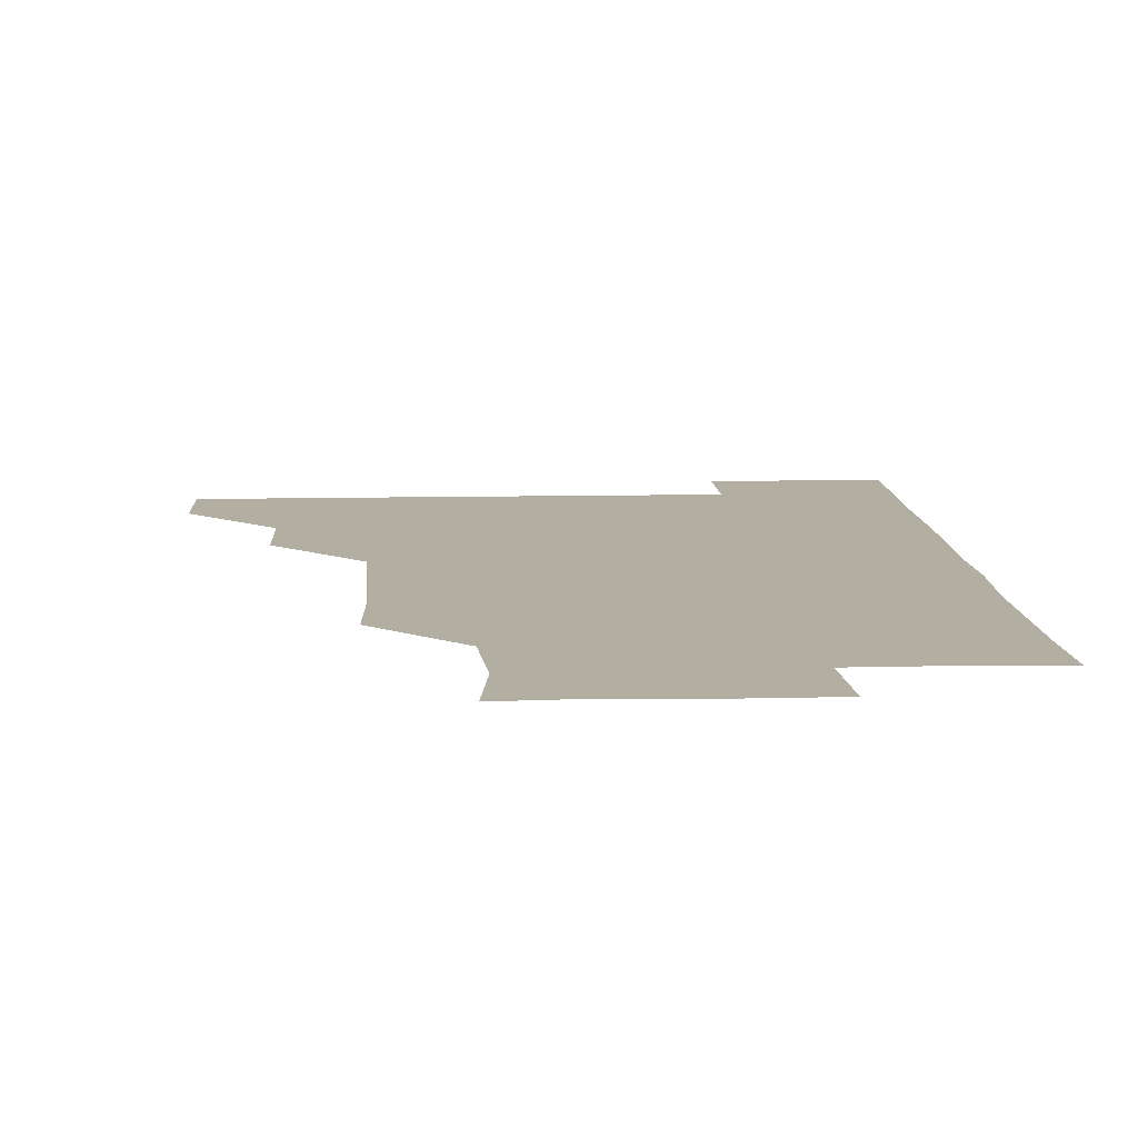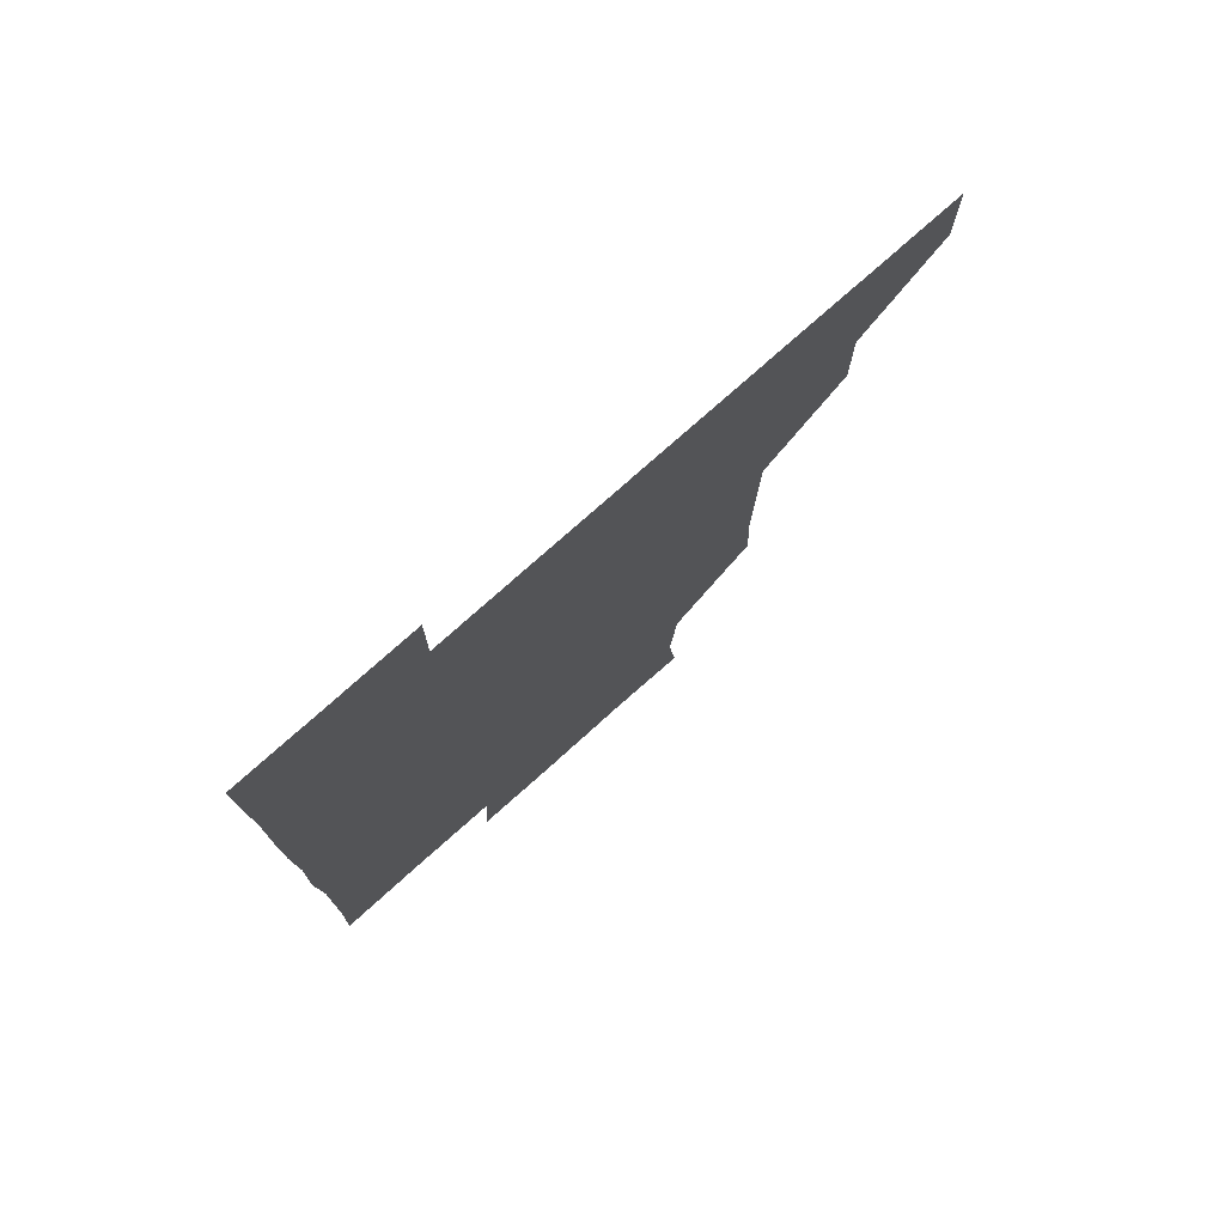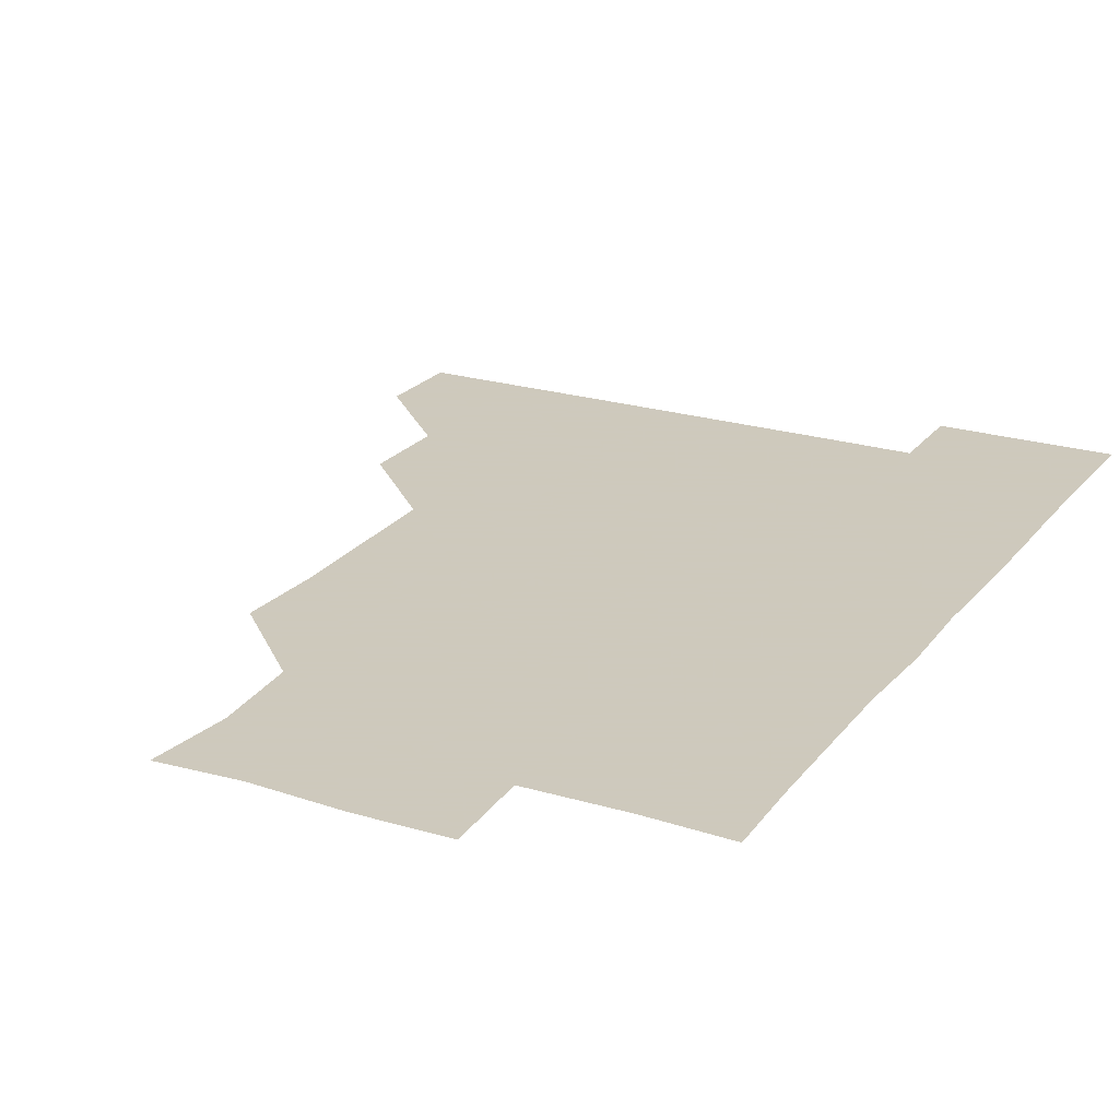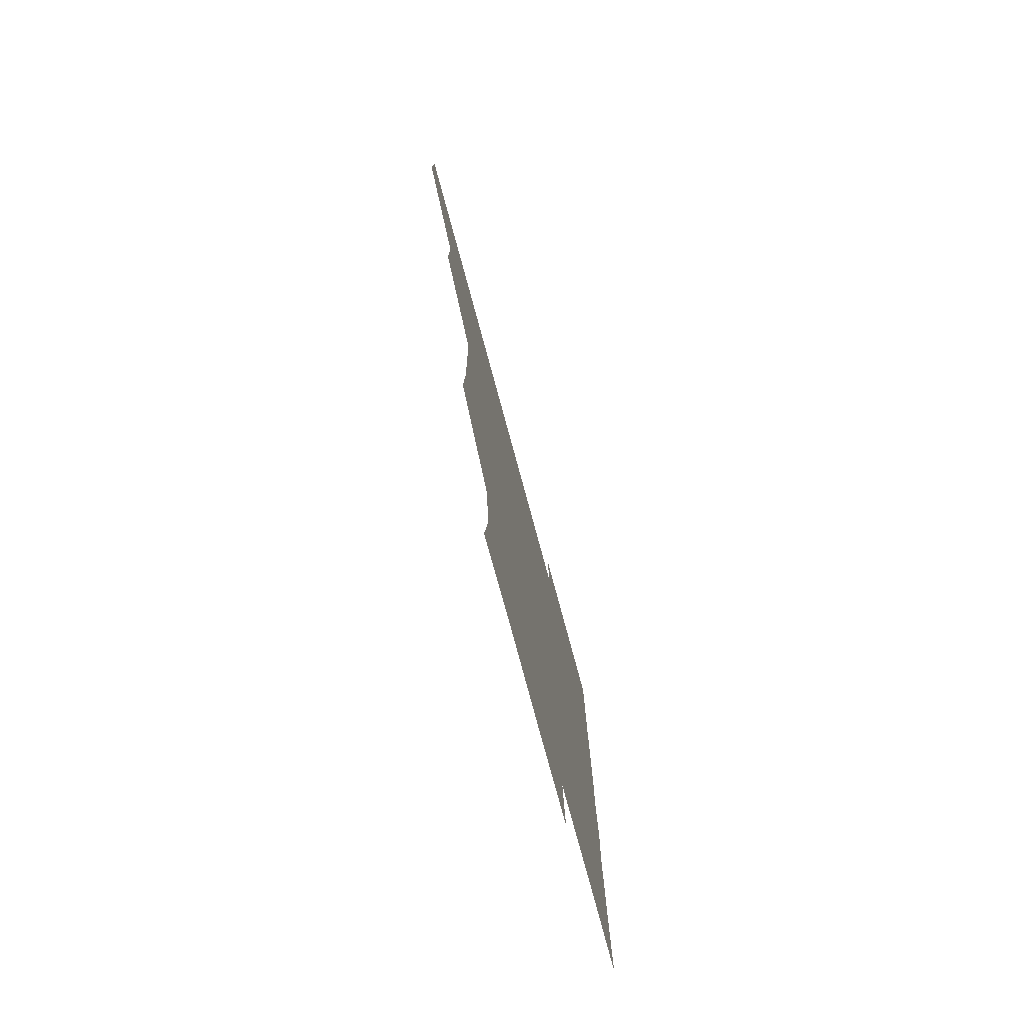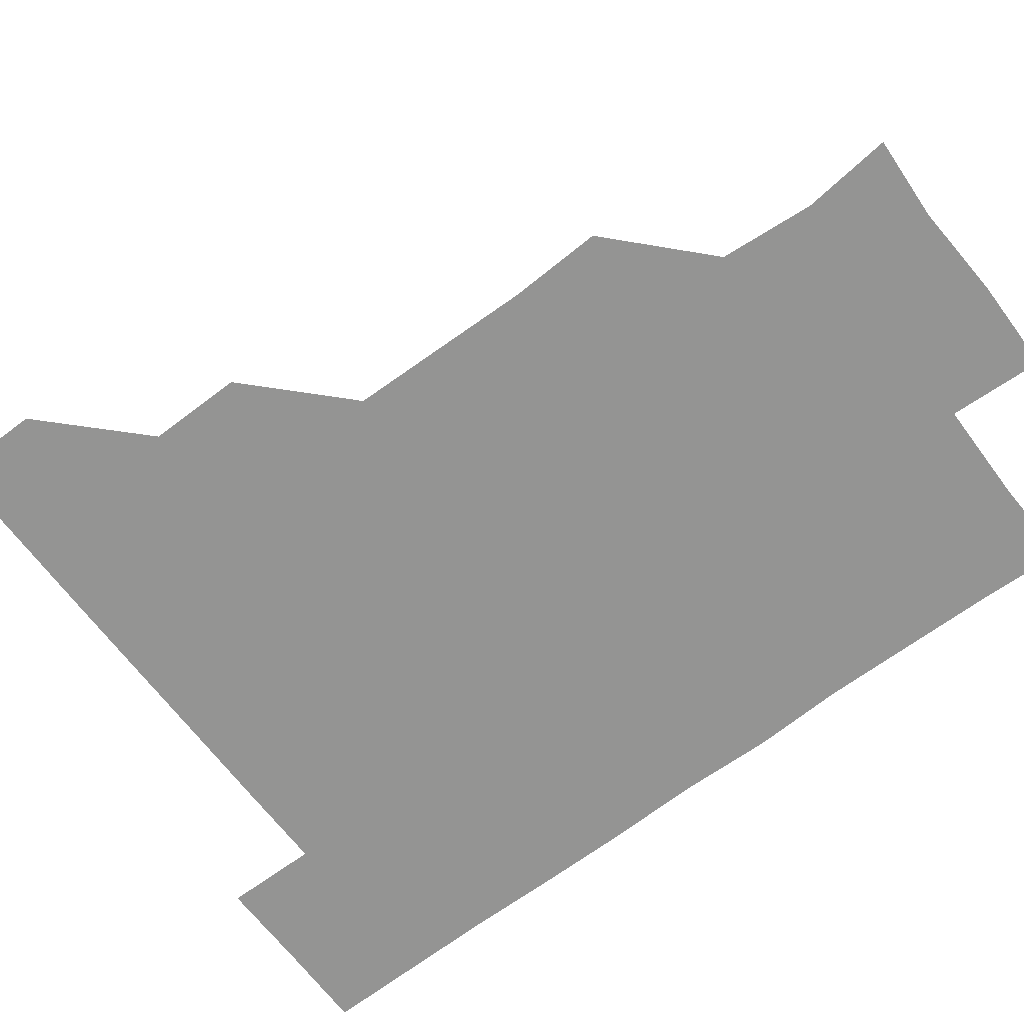
<metadata>
{"format":"obj","ext":"obj","renderer":"f3d","projection":"perspective","resolution":1024,"background":"white","views":[{"elev":10.7,"azim":-3.1,"up":"+Z"},{"elev":77.5,"azim":138.4,"up":"+Y"},{"elev":22.6,"azim":27.8,"up":"+Z"},{"elev":-78.0,"azim":-74.8,"up":"+Y"},{"elev":-67.0,"azim":-53.0,"up":"+Z"}]}
</metadata>
<code>
v 480.8 450.8 0
v 481.1 480.9 0
v 511 390 0
v 511.3 420.7 0
v 511.3 451.1 0
v 511.1 481 0
v 541.5 268.8 0
v 542.7 299.3 0
v 542.1 329.8 0
v 541.5 360.3 0
v 541.4 391.4 0
v 541.2 421.2 0
v 541.4 451 0
v 541 481.1 0
v 571.2 179.8 0
v 574.3 209 0
v 571.8 240.1 0
v 571.6 271.4 0
v 571.6 302 0
v 571.3 331.2 0
v 571.2 361.4 0
v 571.2 391.6 0
v 571.3 421.4 0
v 571.1 451 0
v 570.9 481.1 0
v 598.9 181.3 0
v 602.4 212 0
v 601 241.4 0
v 601.3 272.4 0
v 601.2 301.7 0
v 601.1 331.7 0
v 601.3 361.5 0
v 601.1 391.3 0
v 601.1 421.2 0
v 601.2 451 0
v 600.9 481.1 0
v 630.3 179.6 0
v 630.6 213 0
v 631.4 242.2 0
v 631.2 271.6 0
v 631 301.9 0
v 630.9 331.2 0
v 631 361.9 0
v 631 391.5 0
v 631.1 421.4 0
v 631.2 451 0
v 630.8 481.1 0
v 660.9 179.9 0
v 659.4 211 0
v 660.6 241.9 0
v 660.7 272.4 0
v 660.7 301.9 0
v 660.9 331.3 0
v 660.6 361.9 0
v 660.9 391.3 0
v 660.9 421.4 0
v 661 451.3 0
v 661.2 480.9 0
v 660.9 511.2 0
v 692.7 211.4 0
v 690.2 242.5 0
v 689.8 272.4 0
v 689.9 302.1 0
v 690.1 332.1 0
v 690.3 361.5 0
v 690 392.1 0
v 690.5 421.4 0
v 690.5 451.5 0
v 690.9 480.9 0
v 690.9 510.9 0
v 721.6 210.3 0
v 720.6 238.6 0
v 720.3 268.3 0
v 720 298.7 0
v 721.2 328.8 0
v 720.3 359.2 0
v 720.9 389.5 0
v 720.9 419.7 0
v 720.5 450.5 0
v 720.7 481 0
v 721 511 0
f 4 5 1
f 1 5 2
f 5 6 2
f 10 11 3
f 3 11 4
f 11 12 4
f 4 12 5
f 12 13 5
f 5 13 6
f 13 14 6
f 17 18 7
f 7 18 8
f 18 19 8
f 8 19 9
f 19 20 9
f 9 20 10
f 20 21 10
f 10 21 11
f 21 22 11
f 11 22 12
f 22 23 12
f 12 23 13
f 23 24 13
f 13 24 14
f 24 25 14
f 15 26 16
f 26 27 16
f 16 27 17
f 27 28 17
f 17 28 18
f 28 29 18
f 18 29 19
f 29 30 19
f 19 30 20
f 30 31 20
f 20 31 21
f 31 32 21
f 21 32 22
f 32 33 22
f 22 33 23
f 33 34 23
f 23 34 24
f 34 35 24
f 24 35 25
f 35 36 25
f 26 37 27
f 37 38 27
f 27 38 28
f 38 39 28
f 28 39 29
f 39 40 29
f 29 40 30
f 40 41 30
f 30 41 31
f 41 42 31
f 31 42 32
f 42 43 32
f 32 43 33
f 43 44 33
f 33 44 34
f 44 45 34
f 34 45 35
f 45 46 35
f 35 46 36
f 46 47 36
f 37 48 38
f 48 49 38
f 38 49 39
f 49 50 39
f 39 50 40
f 50 51 40
f 40 51 41
f 51 52 41
f 41 52 42
f 52 53 42
f 42 53 43
f 53 54 43
f 43 54 44
f 54 55 44
f 44 55 45
f 55 56 45
f 45 56 46
f 56 57 46
f 46 57 47
f 57 58 47
f 49 60 50
f 60 61 50
f 50 61 51
f 61 62 51
f 51 62 52
f 62 63 52
f 52 63 53
f 63 64 53
f 53 64 54
f 64 65 54
f 54 65 55
f 65 66 55
f 55 66 56
f 66 67 56
f 56 67 57
f 67 68 57
f 57 68 58
f 68 69 58
f 58 69 59
f 69 70 59
f 60 71 61
f 71 72 61
f 61 72 62
f 72 73 62
f 62 73 63
f 73 74 63
f 63 74 64
f 74 75 64
f 64 75 65
f 75 76 65
f 65 76 66
f 76 77 66
f 66 77 67
f 77 78 67
f 67 78 68
f 78 79 68
f 68 79 69
f 79 80 69
f 69 80 70
f 80 81 70

</code>
